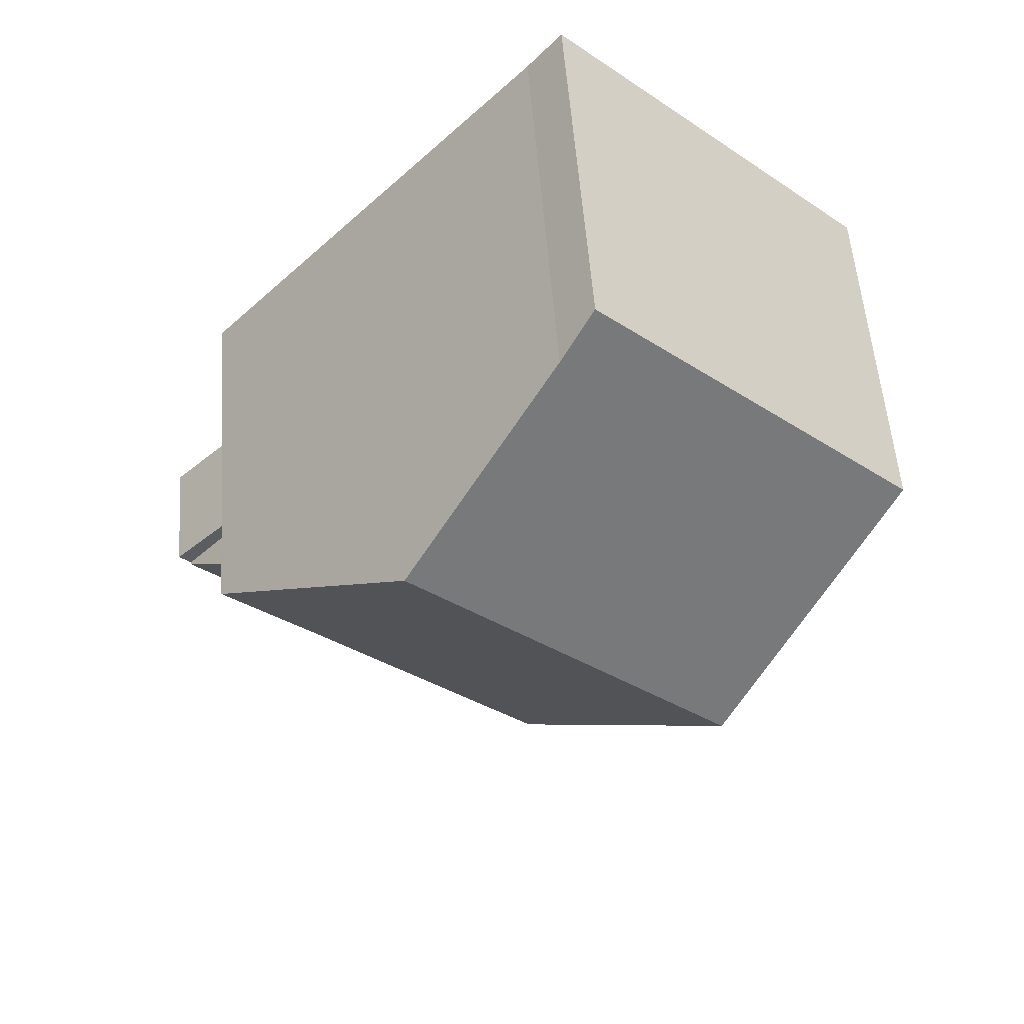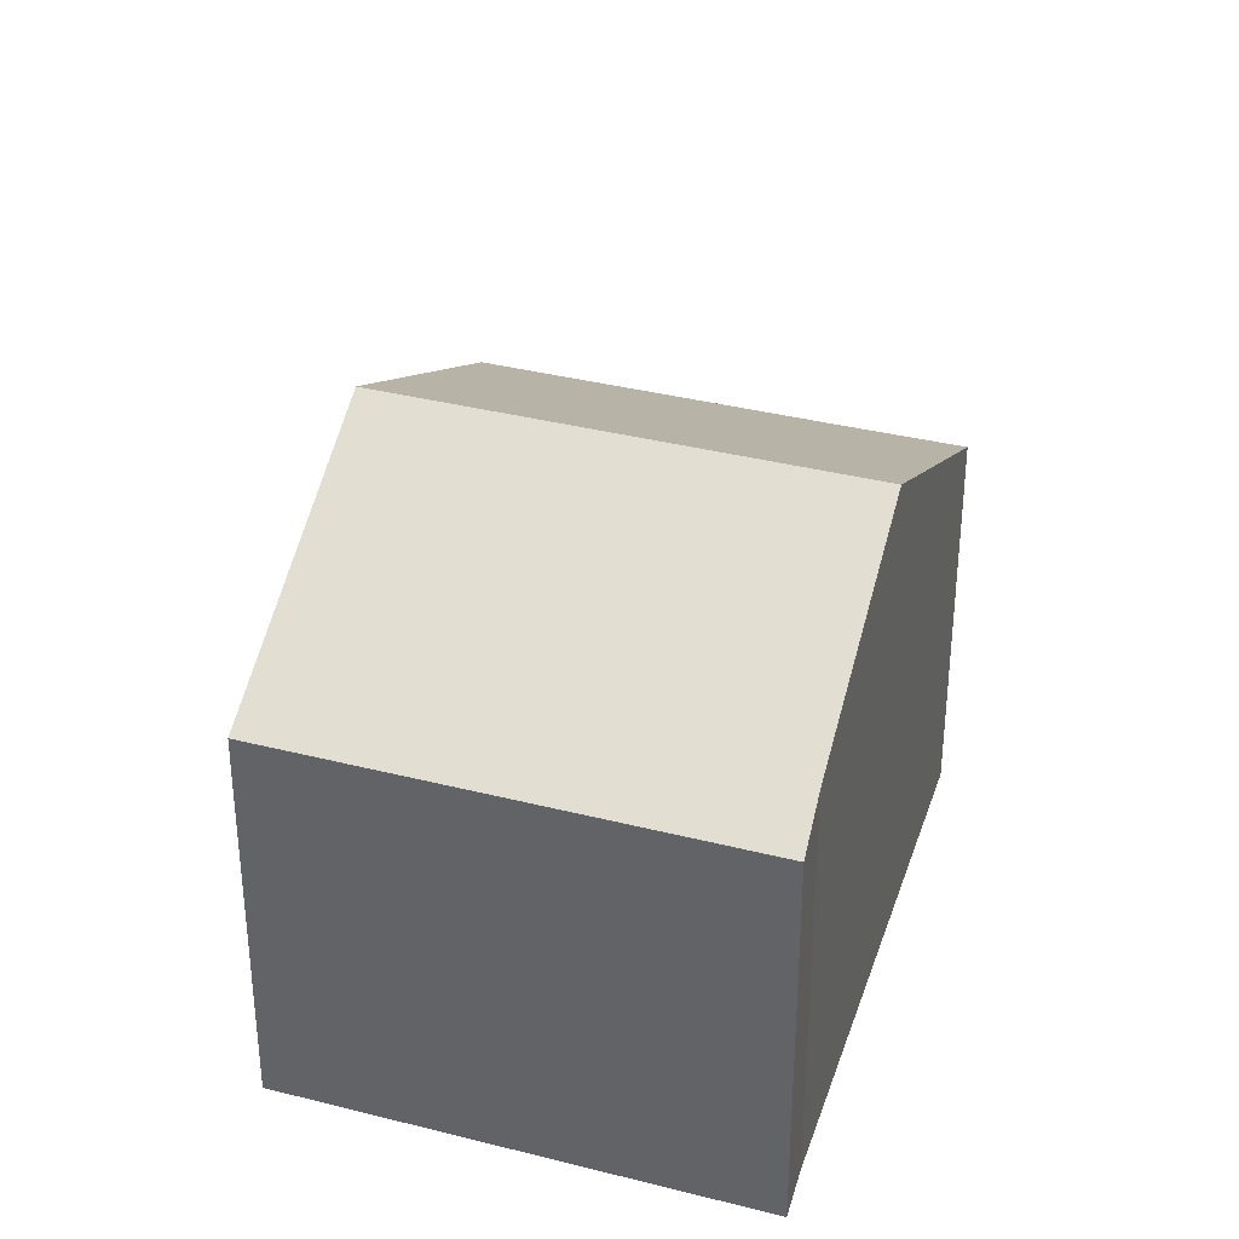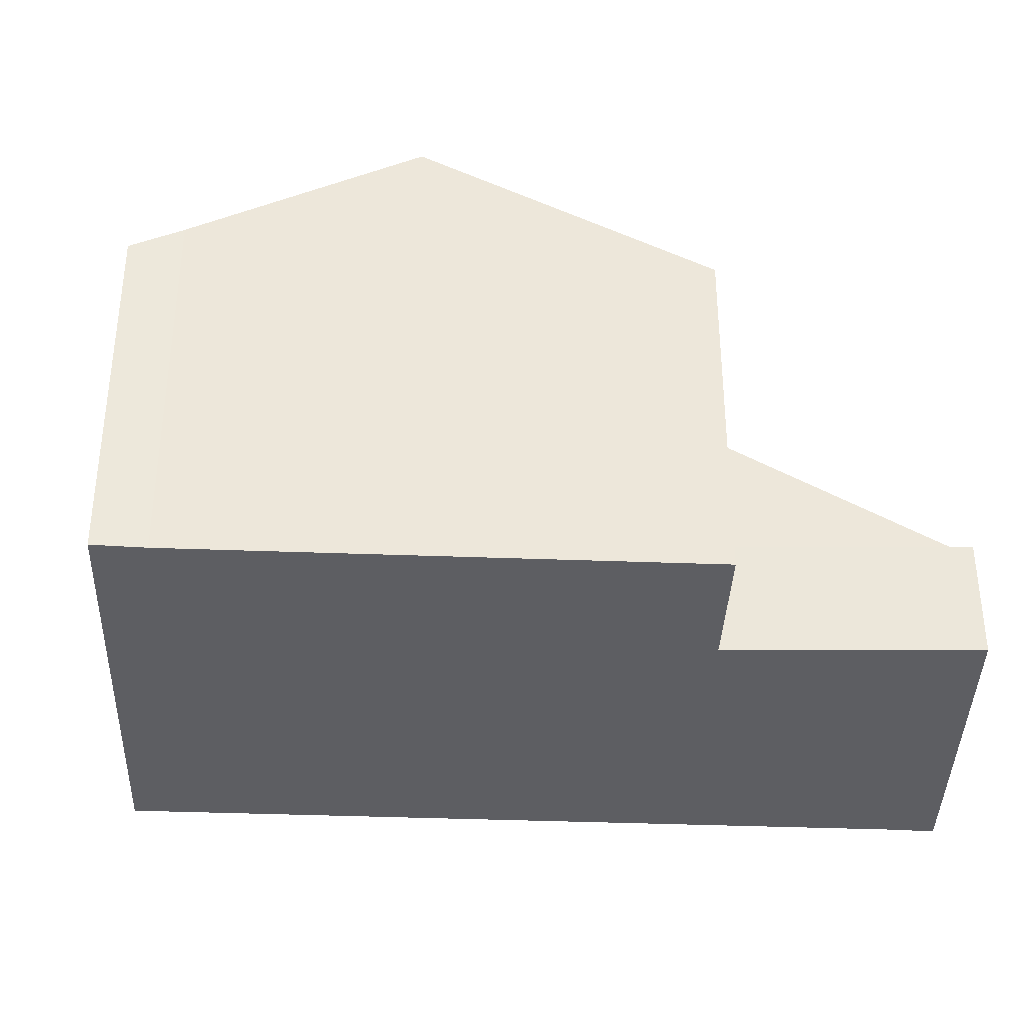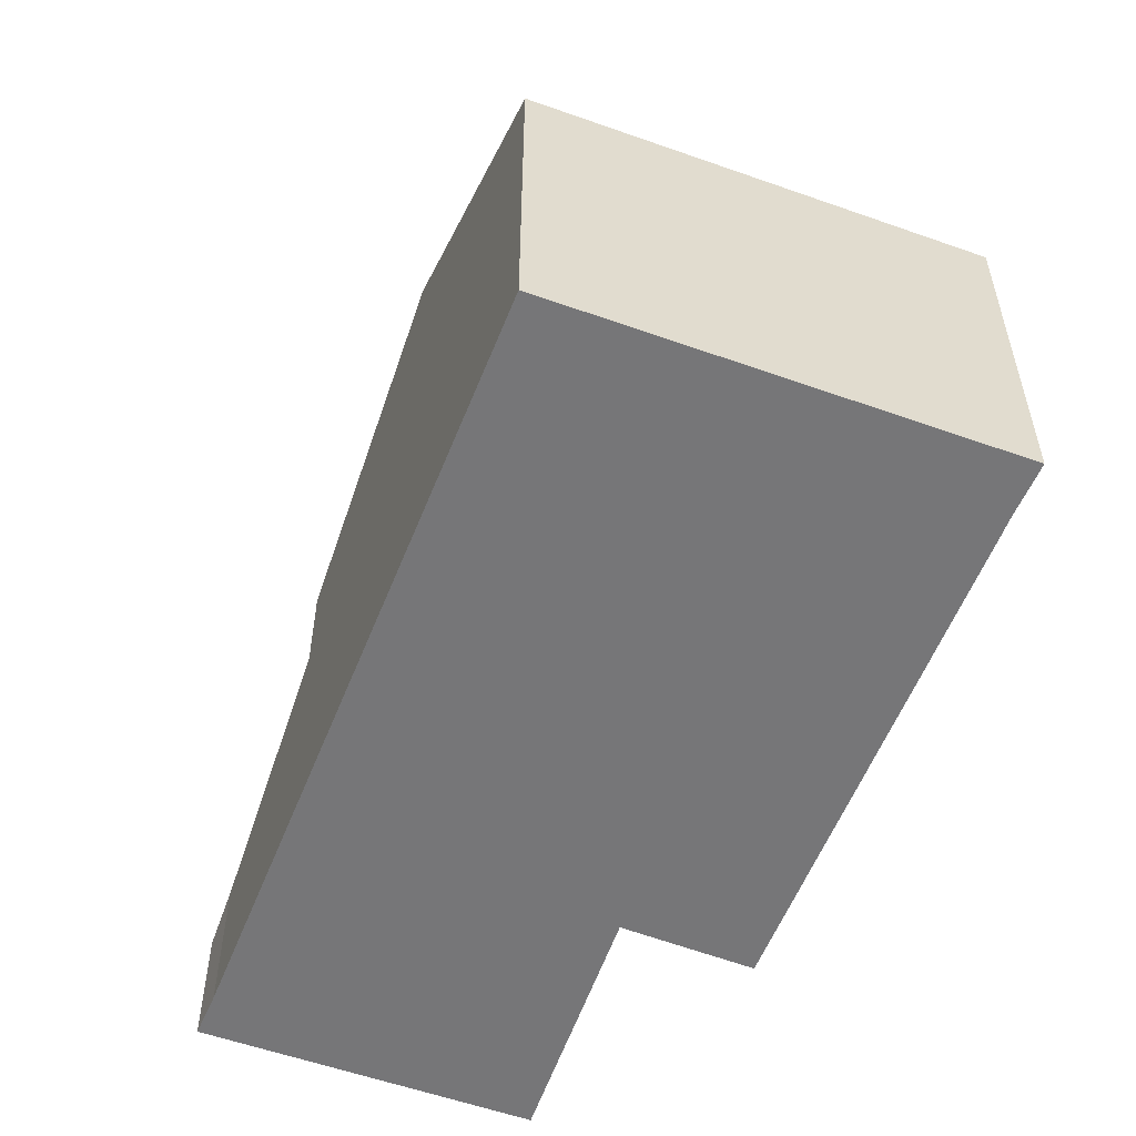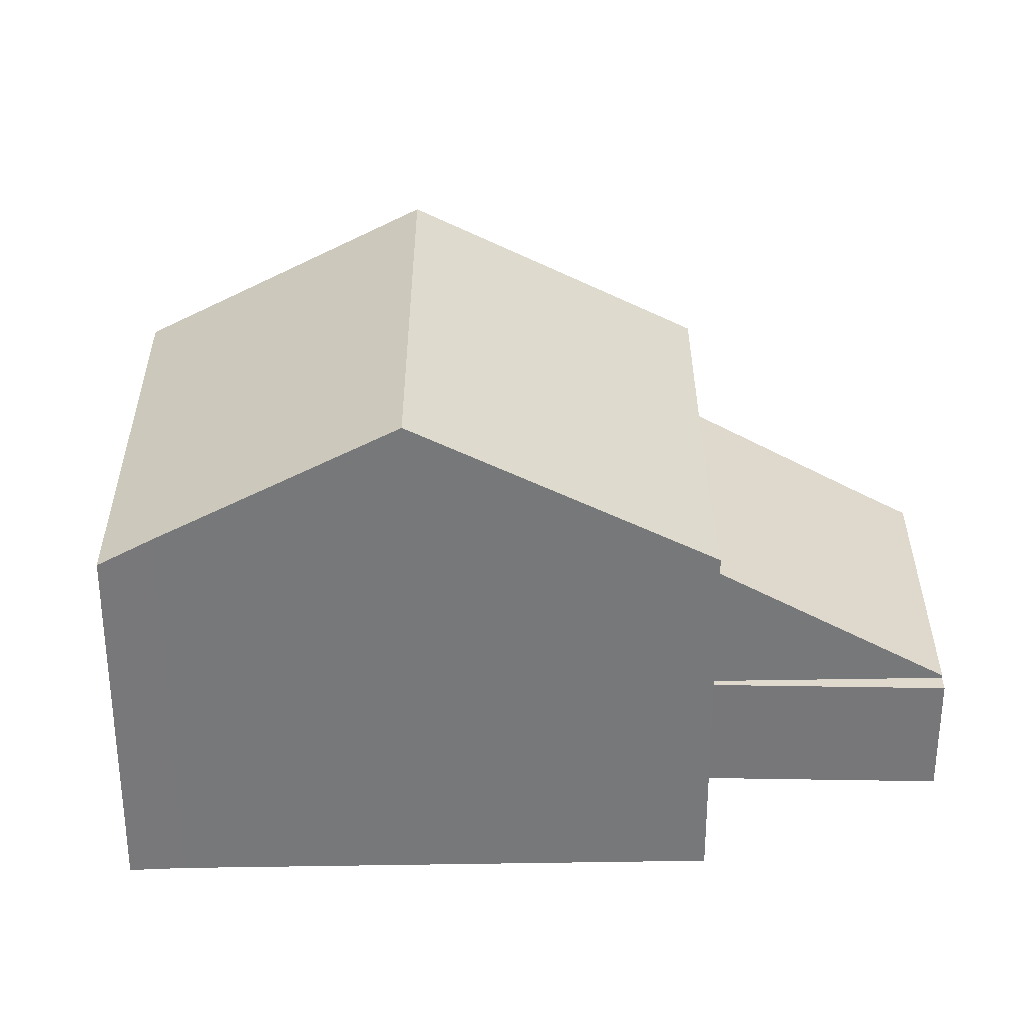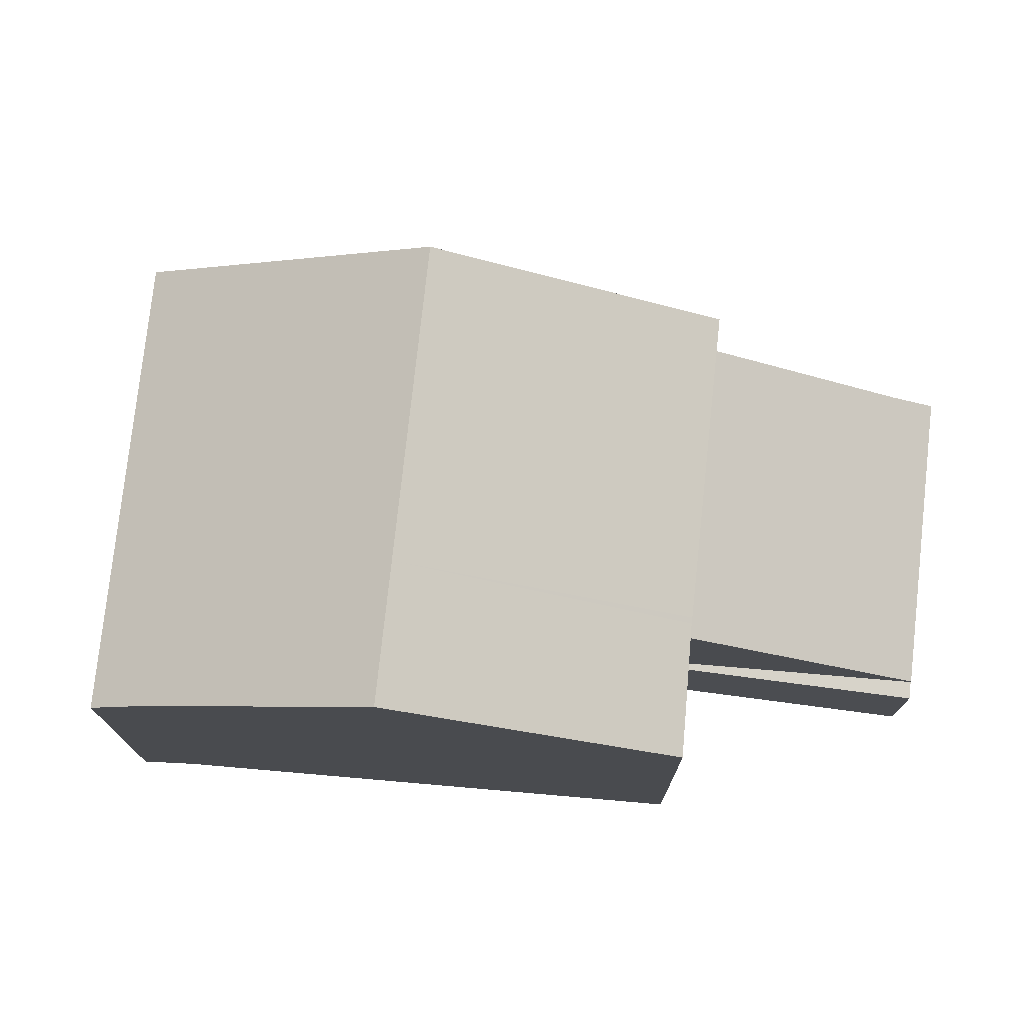
<metadata>
{"format":"obj","ext":"obj","renderer":"f3d","projection":"perspective","resolution":1024,"background":"white","views":[{"elev":53.8,"azim":175.9,"up":"+Z"},{"elev":36.2,"azim":-24.8,"up":"+Y"},{"elev":-38.3,"azim":45.2,"up":"+Y"},{"elev":-56.9,"azim":-63.6,"up":"+Y"},{"elev":32.7,"azim":46.7,"up":"+Y"},{"elev":76.1,"azim":52.9,"up":"+Y"}]}
</metadata>
<code>
v  12.22 2.445 -4.297
v  15.88 2.445 -7.82
v  15.61 2.445 -8.069
v  12.31 2.445 -4.212
v  12.22 2.631e-16 -4.297
v  12.31 2.579e-16 -4.212
v  15.88 4.788e-16 -7.82
v  15.61 4.941e-16 -8.069
v  4.532 7.389 4.26
v  3.819 10.25 -4.235
v  0 7.389 4.524e-16
v  8.344 10.25 0.019
v  6.567 7.389 6.172
v  7.251 7.922 5.355
v  10.36 10.25 1.912
v  14.25 7.339 -2.394
v  14.29 7.307 -2.441
v  12.31 7.339 -4.212
v  12.22 7.339 -4.297
v  7.704 7.339 -8.543
v  7.704 5.231e-16 -8.543
v  3.819 2.593e-16 -4.235
v  0 0 0
v  4.532 -2.608e-16 4.26
v  6.567 -3.779e-16 6.172
v  7.251 -3.279e-16 5.355
v  10.36 -1.171e-16 1.912
v  14.25 1.466e-16 -2.394
v  14.29 1.495e-16 -2.441
v  12.22 5.312 -4.297
v  10.51 2.997 -11.66
v  7.704 5.319 -8.543
v  11.1 2.497 -12.35
v  15.61 2.504 -8.069
v  11.1 7.56e-16 -12.35
v  10.51 7.138e-16 -11.66
g defaultobject
f 1 2 3
f 2 1 4
f 5 4 1
f 4 5 6
f 6 2 4
f 2 6 7
f 7 3 2
f 3 7 8
f 8 1 3
f 1 8 5
f 5 7 6
f 7 5 8
f 9 10 11
f 10 9 12
f 12 9 13
f 12 13 14
f 12 14 15
f 16 12 15
f 12 16 17
f 12 17 18
f 12 18 19
f 12 19 10
f 10 19 20
f 21 10 20
f 10 21 11
f 11 21 22
f 11 22 23
f 23 9 11
f 9 23 13
f 13 23 24
f 13 24 25
f 13 26 14
f 26 13 25
f 26 15 14
f 15 26 16
f 16 26 27
f 16 27 28
f 16 28 17
f 17 28 29
f 17 6 18
f 6 17 29
f 6 19 18
f 19 6 20
f 20 6 21
f 21 6 5
f 28 6 29
f 6 28 27
f 6 27 5
f 5 27 21
f 21 27 26
f 21 26 25
f 21 25 24
f 21 24 22
f 22 24 23
f 30 31 32
f 31 30 33
f 33 30 34
f 5 34 30
f 34 5 8
f 8 33 34
f 33 8 35
f 33 36 31
f 36 33 35
f 31 21 32
f 21 31 36
f 21 30 32
f 30 21 5
f 21 8 5
f 8 21 36
f 8 36 35

</code>
